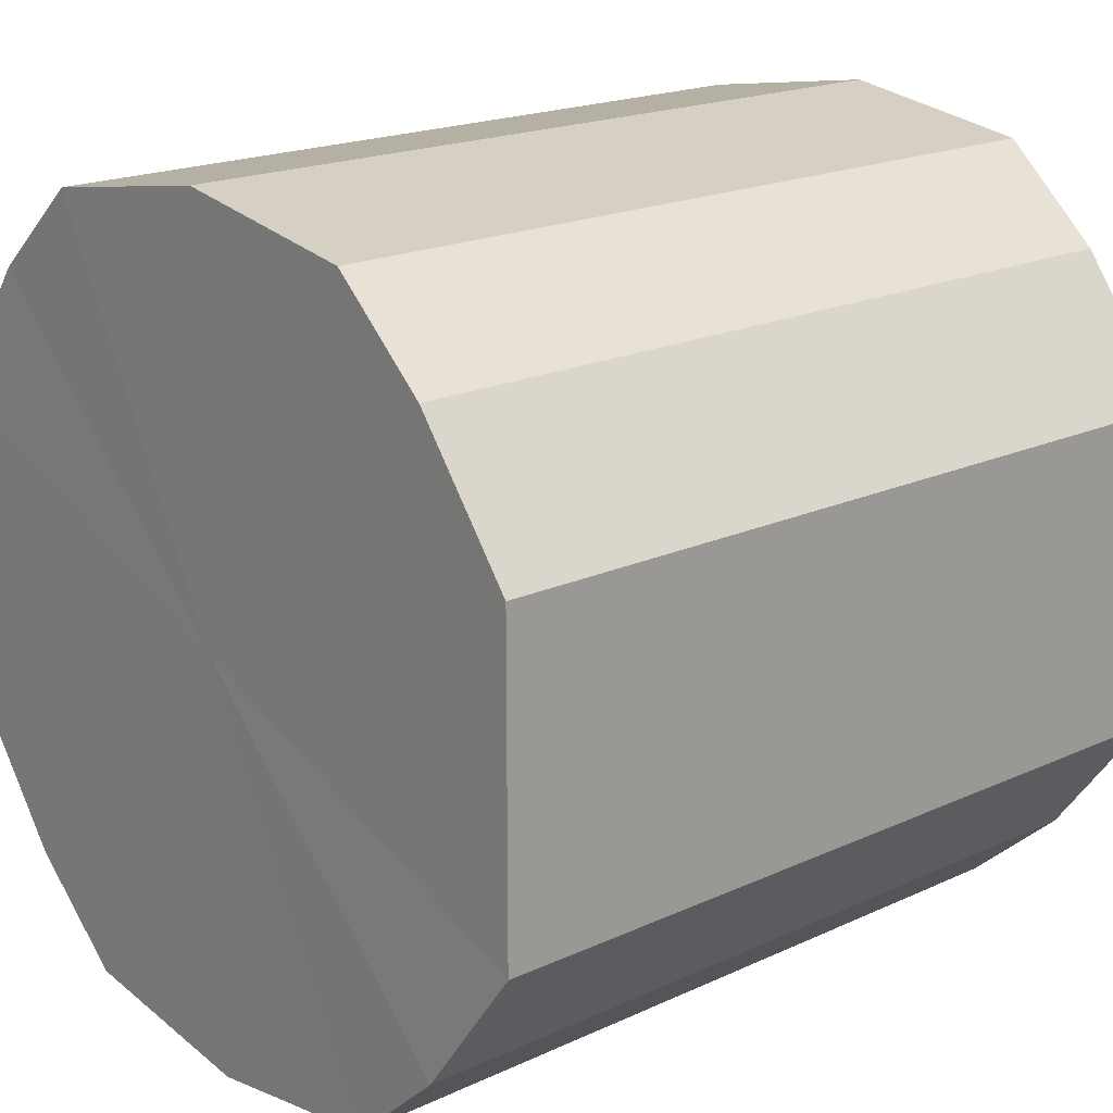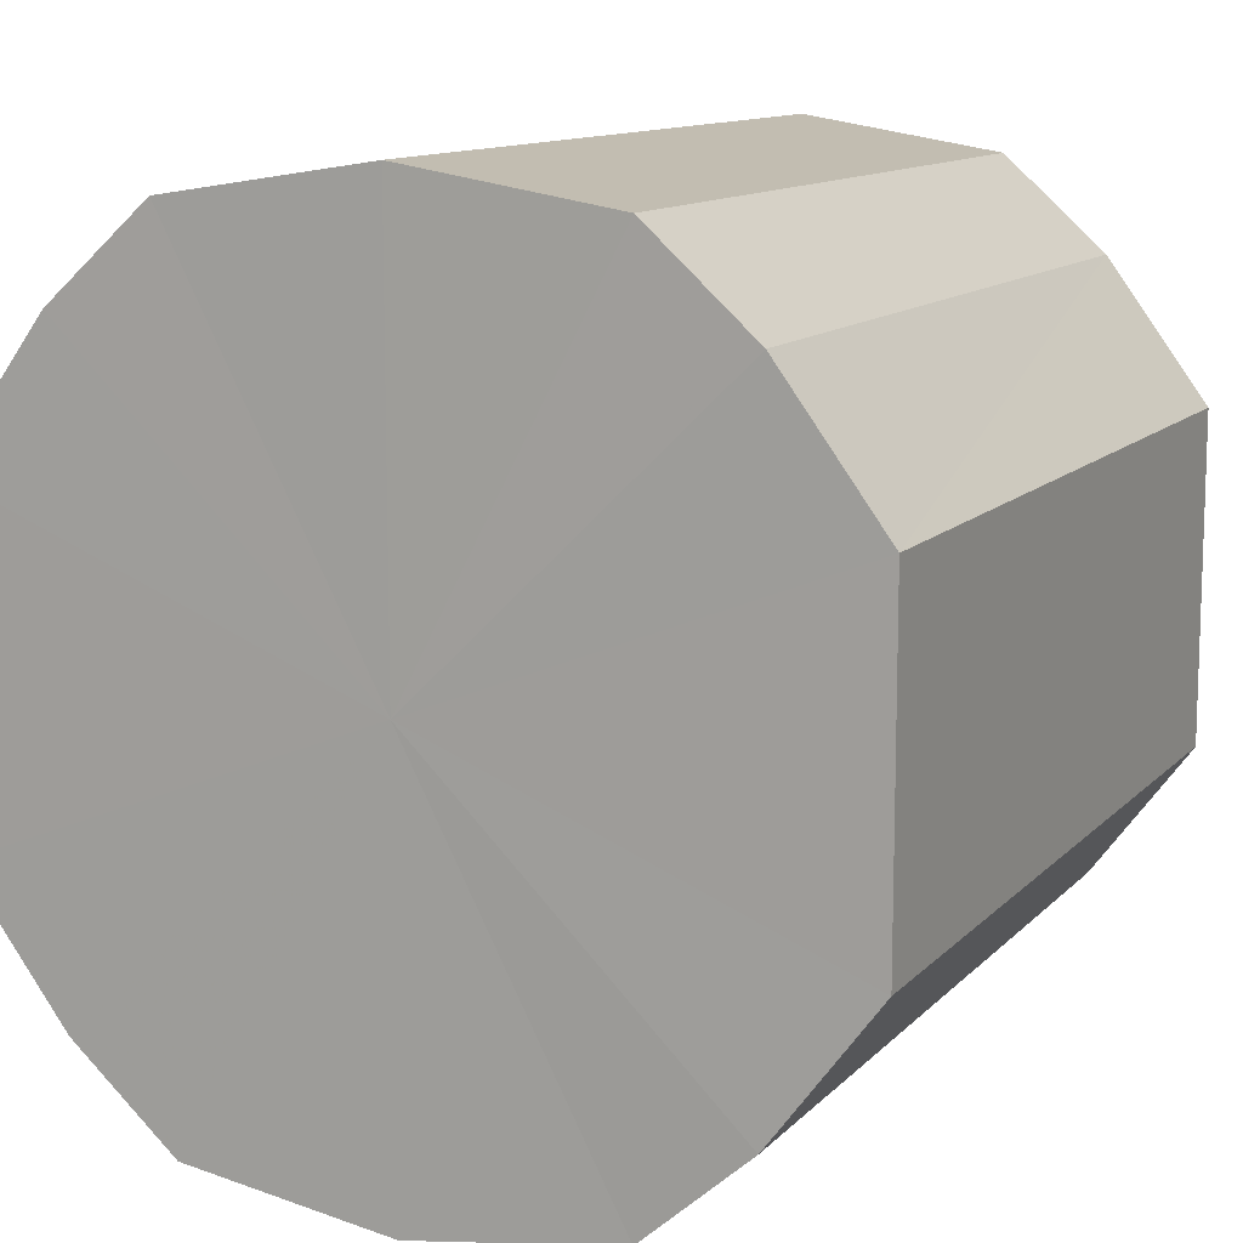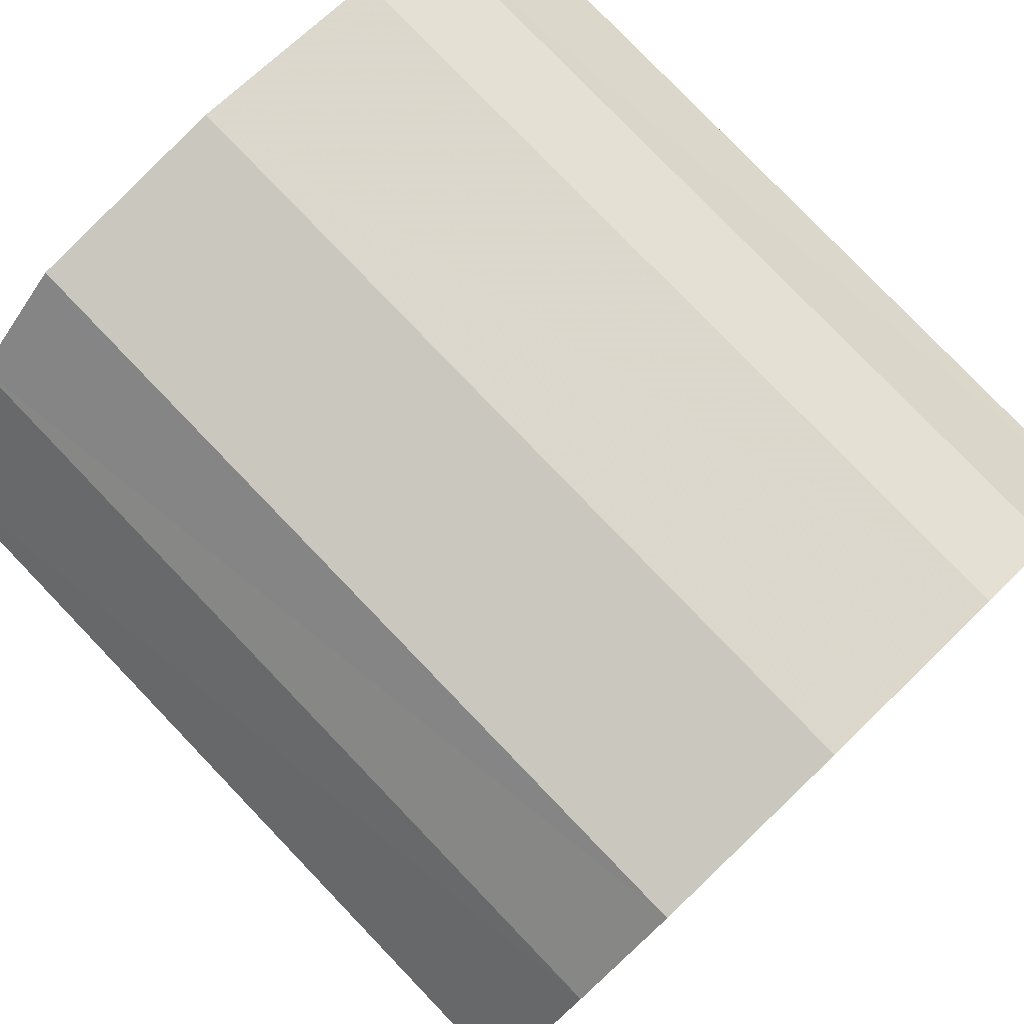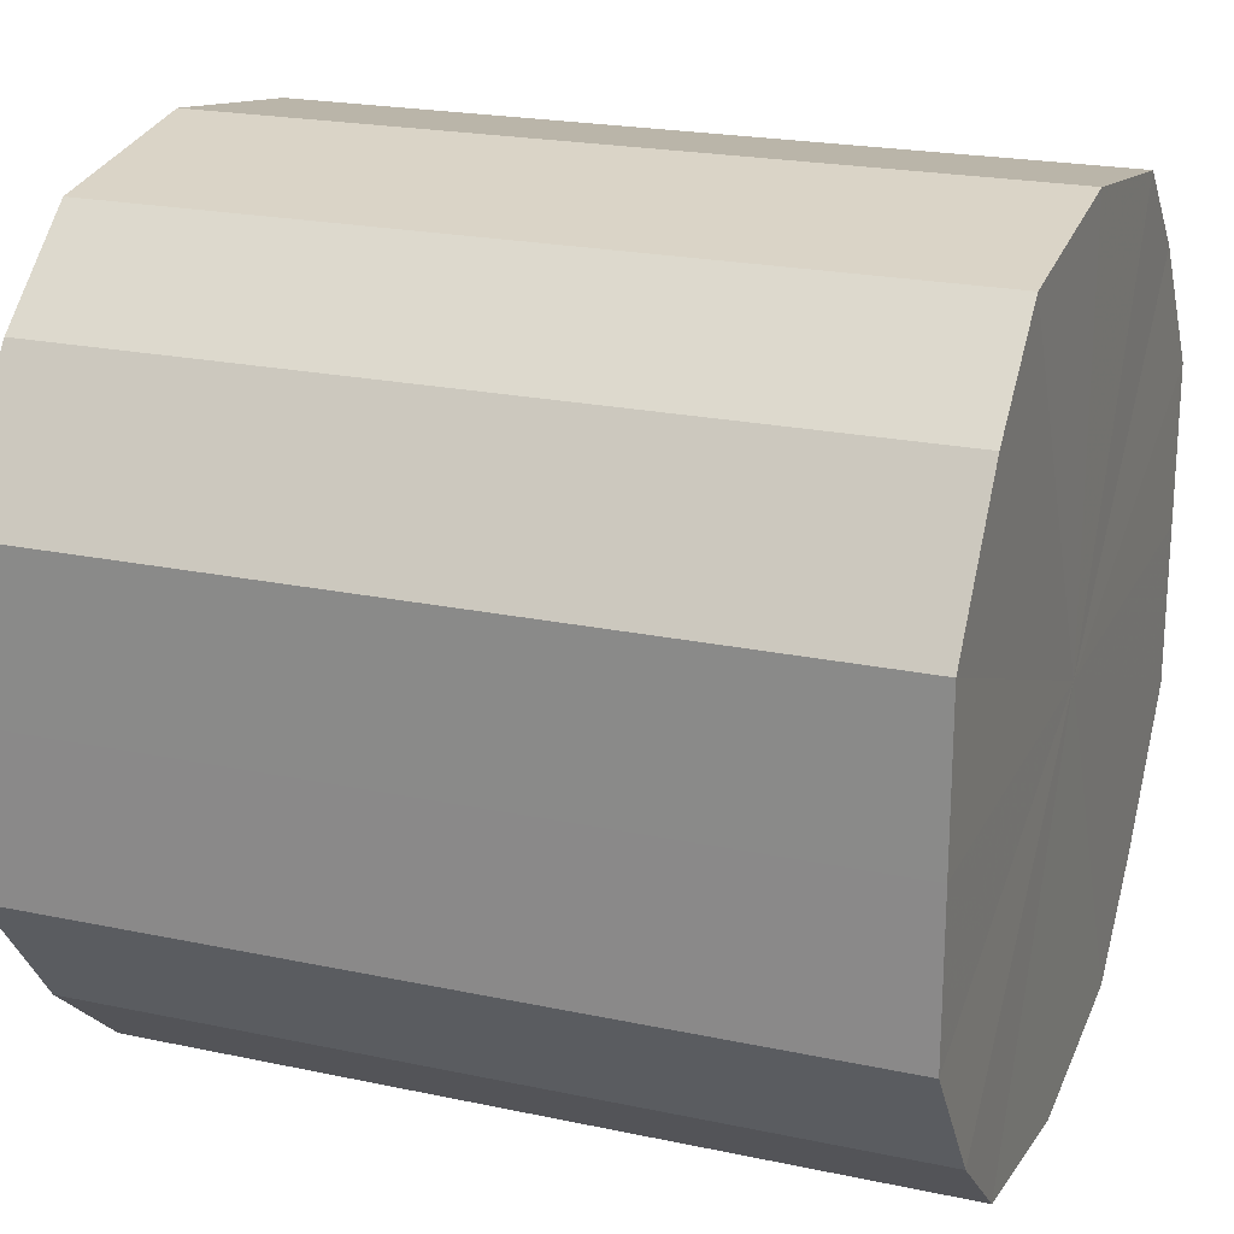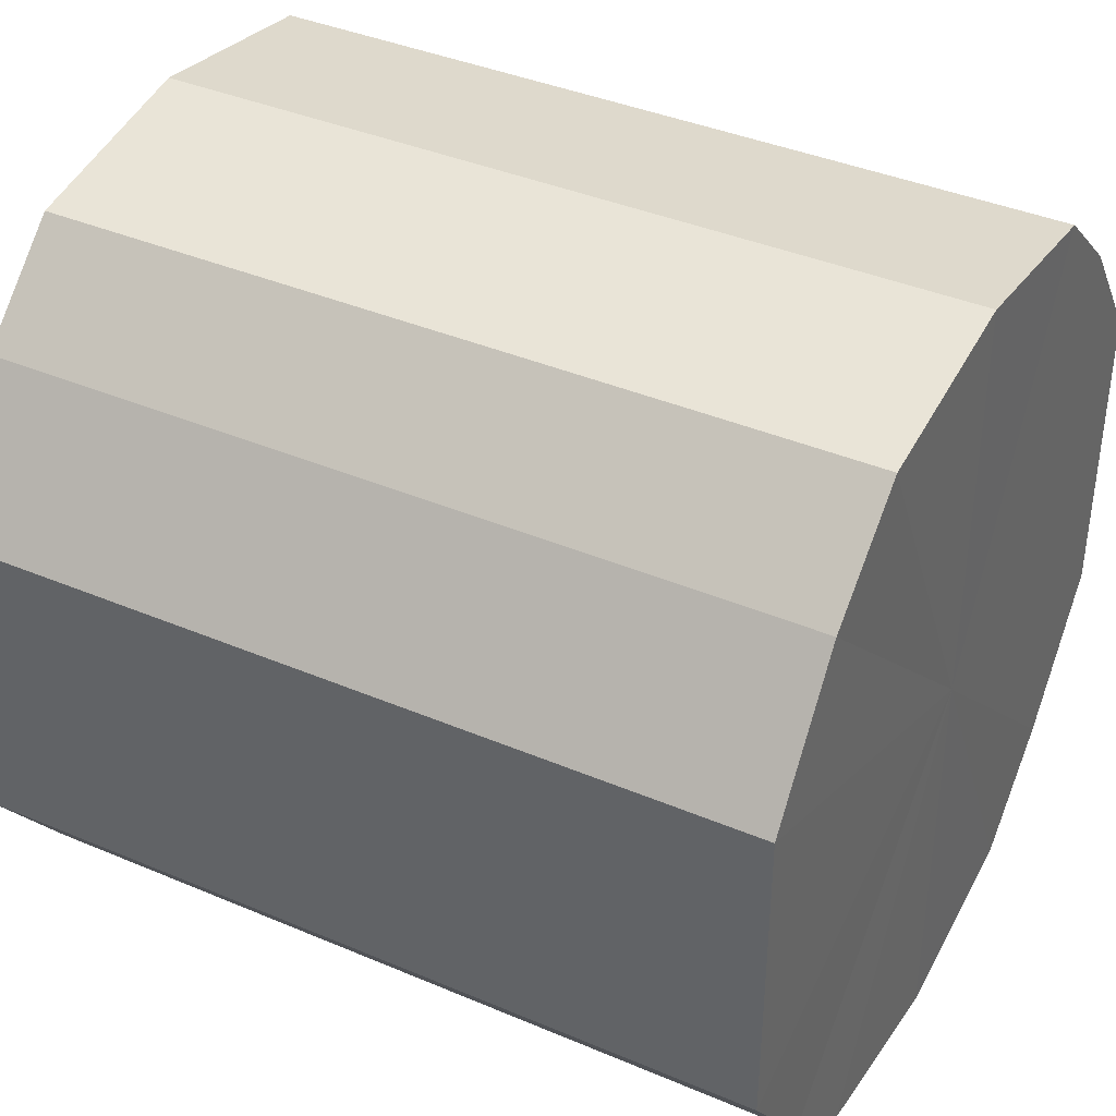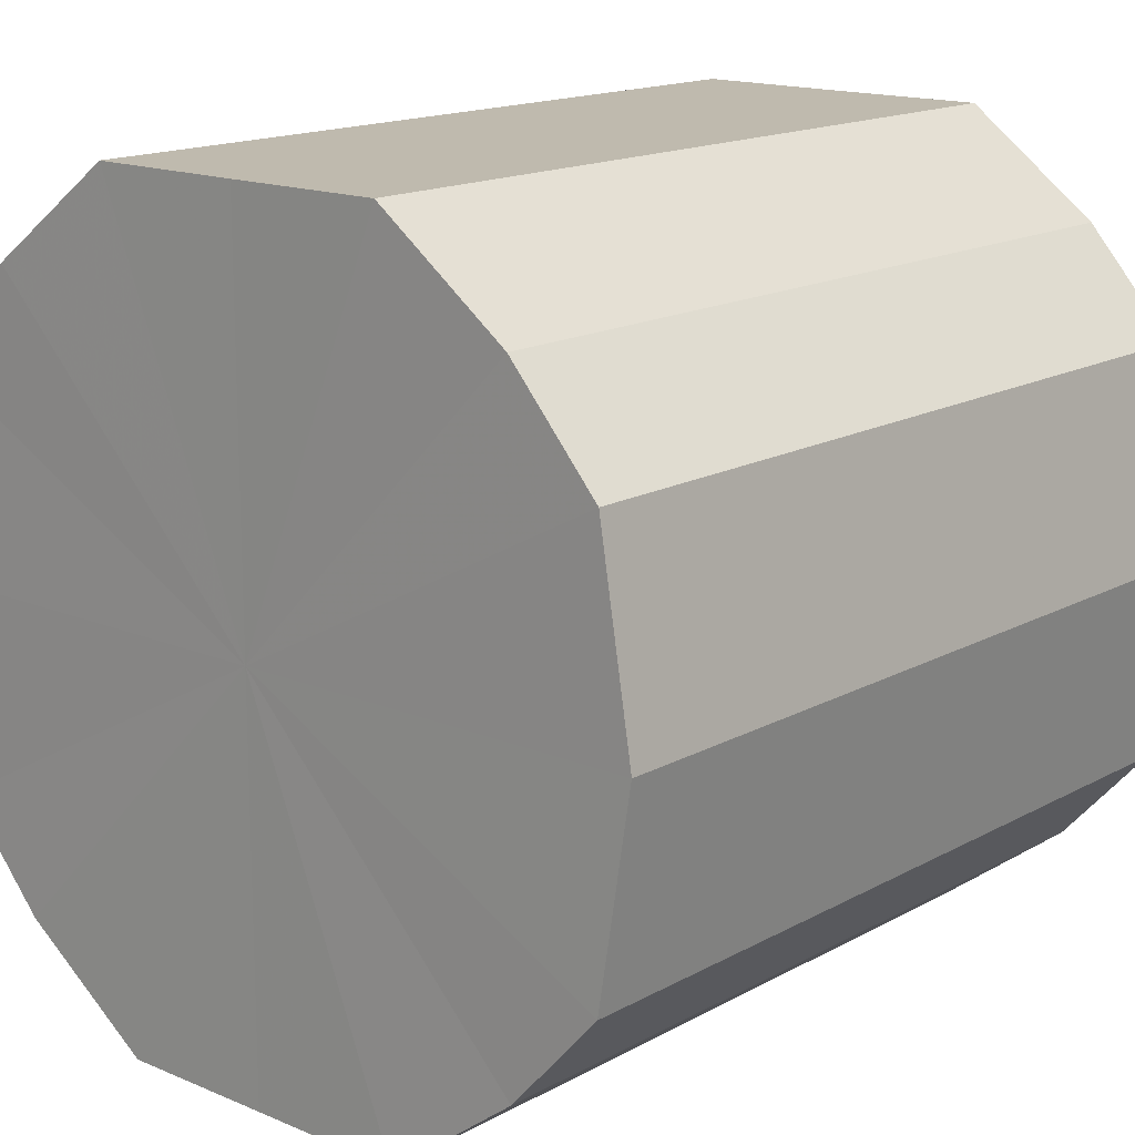
<metadata>
{"format":"obj","ext":"obj","renderer":"f3d","projection":"perspective","resolution":1024,"background":"white","views":[{"elev":19.0,"azim":138.9,"up":"+Z"},{"elev":11.7,"azim":-64.7,"up":"+Z"},{"elev":79.7,"azim":46.1,"up":"+Z"},{"elev":21.5,"azim":-159.3,"up":"+Z"},{"elev":39.2,"azim":-152.1,"up":"+Z"},{"elev":15.6,"azim":131.3,"up":"+Y"}]}
</metadata>
<code>
o 8194
v 2175 1865 7.275
v 2175 1865 7.259
v 2175 1865 7.275
v 2175 1865 7.246
v 2175 1865 7.259
v 2175 1865 7.291
v 2175 1865 7.291
v 2175 1865 7.237
v 2175 1865 7.246
v 2175 1865 7.304
v 2175 1865 7.304
v 2175 1865 7.234
v 2175 1865 7.237
v 2175 1865 7.313
v 2175 1865 7.313
v 2175 1865 7.237
v 2175 1865 7.234
v 2175 1865 7.316
v 2175 1865 7.316
v 2175 1865 7.246
v 2175 1865 7.237
v 2175 1865 7.313
v 2175 1865 7.313
v 2175 1865 7.259
v 2175 1865 7.246
v 2175 1865 7.304
v 2175 1865 7.304
v 2175 1865 7.275
v 2175 1865 7.259
v 2175 1865 7.291
v 2175 1865 7.291
v 2175 1865 7.275
v 2175 1865 7.275
v 2175 1865 7.259
v 2175 1865 7.259
v 2175 1865 7.246
v 2175 1865 7.246
v 2175 1865 7.291
v 2175 1865 7.275
v 2175 1865 7.304
v 2175 1865 7.291
v 2175 1865 7.237
v 2175 1865 7.237
v 2175 1865 7.313
v 2175 1865 7.304
v 2175 1865 7.316
v 2175 1865 7.313
v 2175 1865 7.234
v 2175 1865 7.234
v 2175 1865 7.313
v 2175 1865 7.316
v 2175 1865 7.304
v 2175 1865 7.313
v 2175 1865 7.237
v 2175 1865 7.237
v 2175 1865 7.291
v 2175 1865 7.304
v 2175 1865 7.275
v 2175 1865 7.291
v 2175 1865 7.246
v 2175 1865 7.246
v 2175 1865 7.259
v 2175 1865 7.275
v 2175 1865 7.259
v 2175 1865 7.275
v 2175 1865 7.259
v 2175 1865 7.275
v 2175 1865 7.246
v 2175 1865 7.291
v 2175 1865 7.237
v 2175 1865 7.304
v 2175 1865 7.234
v 2175 1865 7.313
v 2175 1865 7.237
v 2175 1865 7.316
v 2175 1865 7.246
v 2175 1865 7.313
v 2175 1865 7.259
v 2175 1865 7.304
v 2175 1865 7.275
v 2175 1865 7.291
v 2175 1865 7.275
v 2175 1865 7.275
v 2175 1865 7.259
v 2175 1865 7.291
v 2175 1865 7.246
v 2175 1865 7.304
v 2175 1865 7.237
v 2175 1865 7.313
v 2175 1865 7.234
v 2175 1865 7.316
v 2175 1865 7.237
v 2175 1865 7.313
v 2175 1865 7.246
v 2175 1865 7.304
v 2175 1865 7.259
v 2175 1865 7.291
v 2175 1865 7.275
f 1 2 3
f 2 4 5
f 6 1 7
f 4 8 9
f 10 6 11
f 8 12 13
f 14 10 15
f 12 16 17
f 18 14 19
f 16 20 21
f 22 18 23
f 20 24 25
f 26 22 27
f 24 28 29
f 30 26 31
f 28 30 32
f 33 34 35
f 35 36 37
f 38 39 33
f 40 41 38
f 37 42 43
f 44 45 40
f 46 47 44
f 43 48 49
f 50 51 46
f 52 53 50
f 49 54 55
f 56 57 52
f 58 59 56
f 55 60 61
f 62 63 58
f 61 64 62
f 65 66 67
f 65 68 66
f 65 67 69
f 65 70 68
f 65 69 71
f 65 72 70
f 65 71 73
f 65 74 72
f 65 73 75
f 65 76 74
f 65 75 77
f 65 78 76
f 65 77 79
f 65 80 78
f 65 79 81
f 65 81 80
f 82 83 84
f 82 85 83
f 82 84 86
f 82 87 85
f 82 86 88
f 82 89 87
f 82 88 90
f 82 91 89
f 82 90 92
f 82 93 91
f 82 92 94
f 82 95 93
f 82 94 96
f 82 97 95
f 82 96 98
f 82 98 97

</code>
